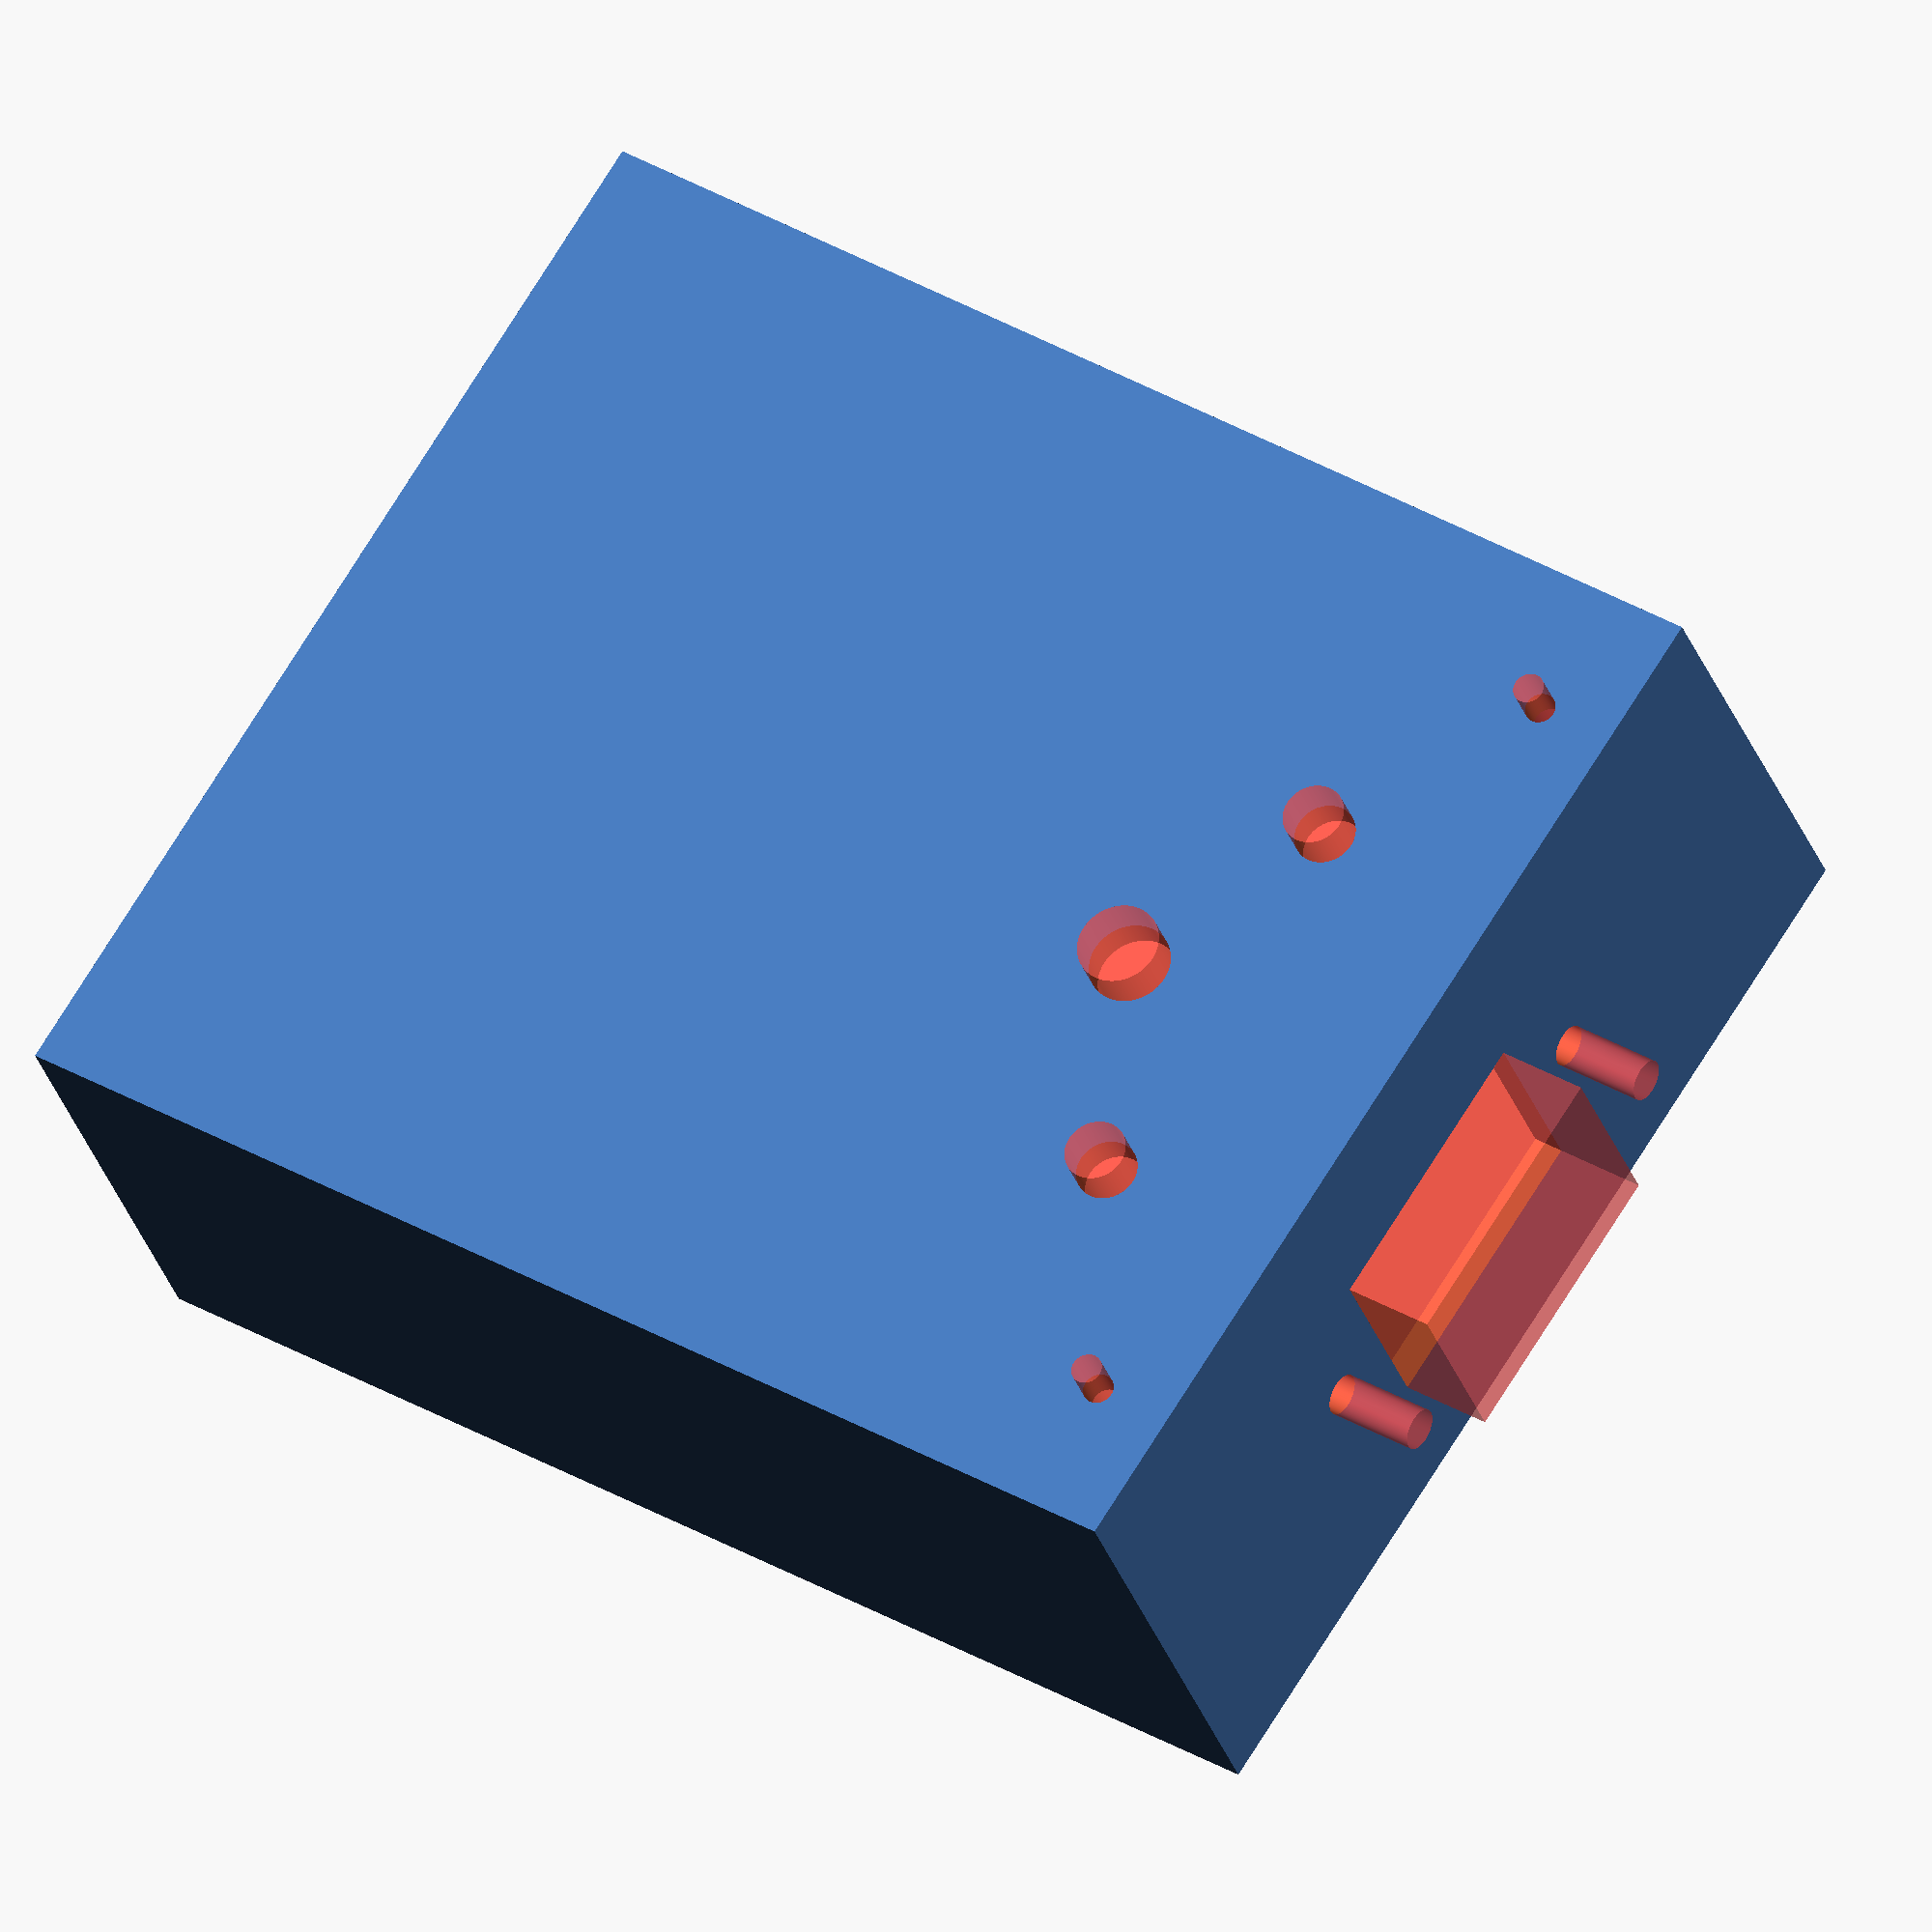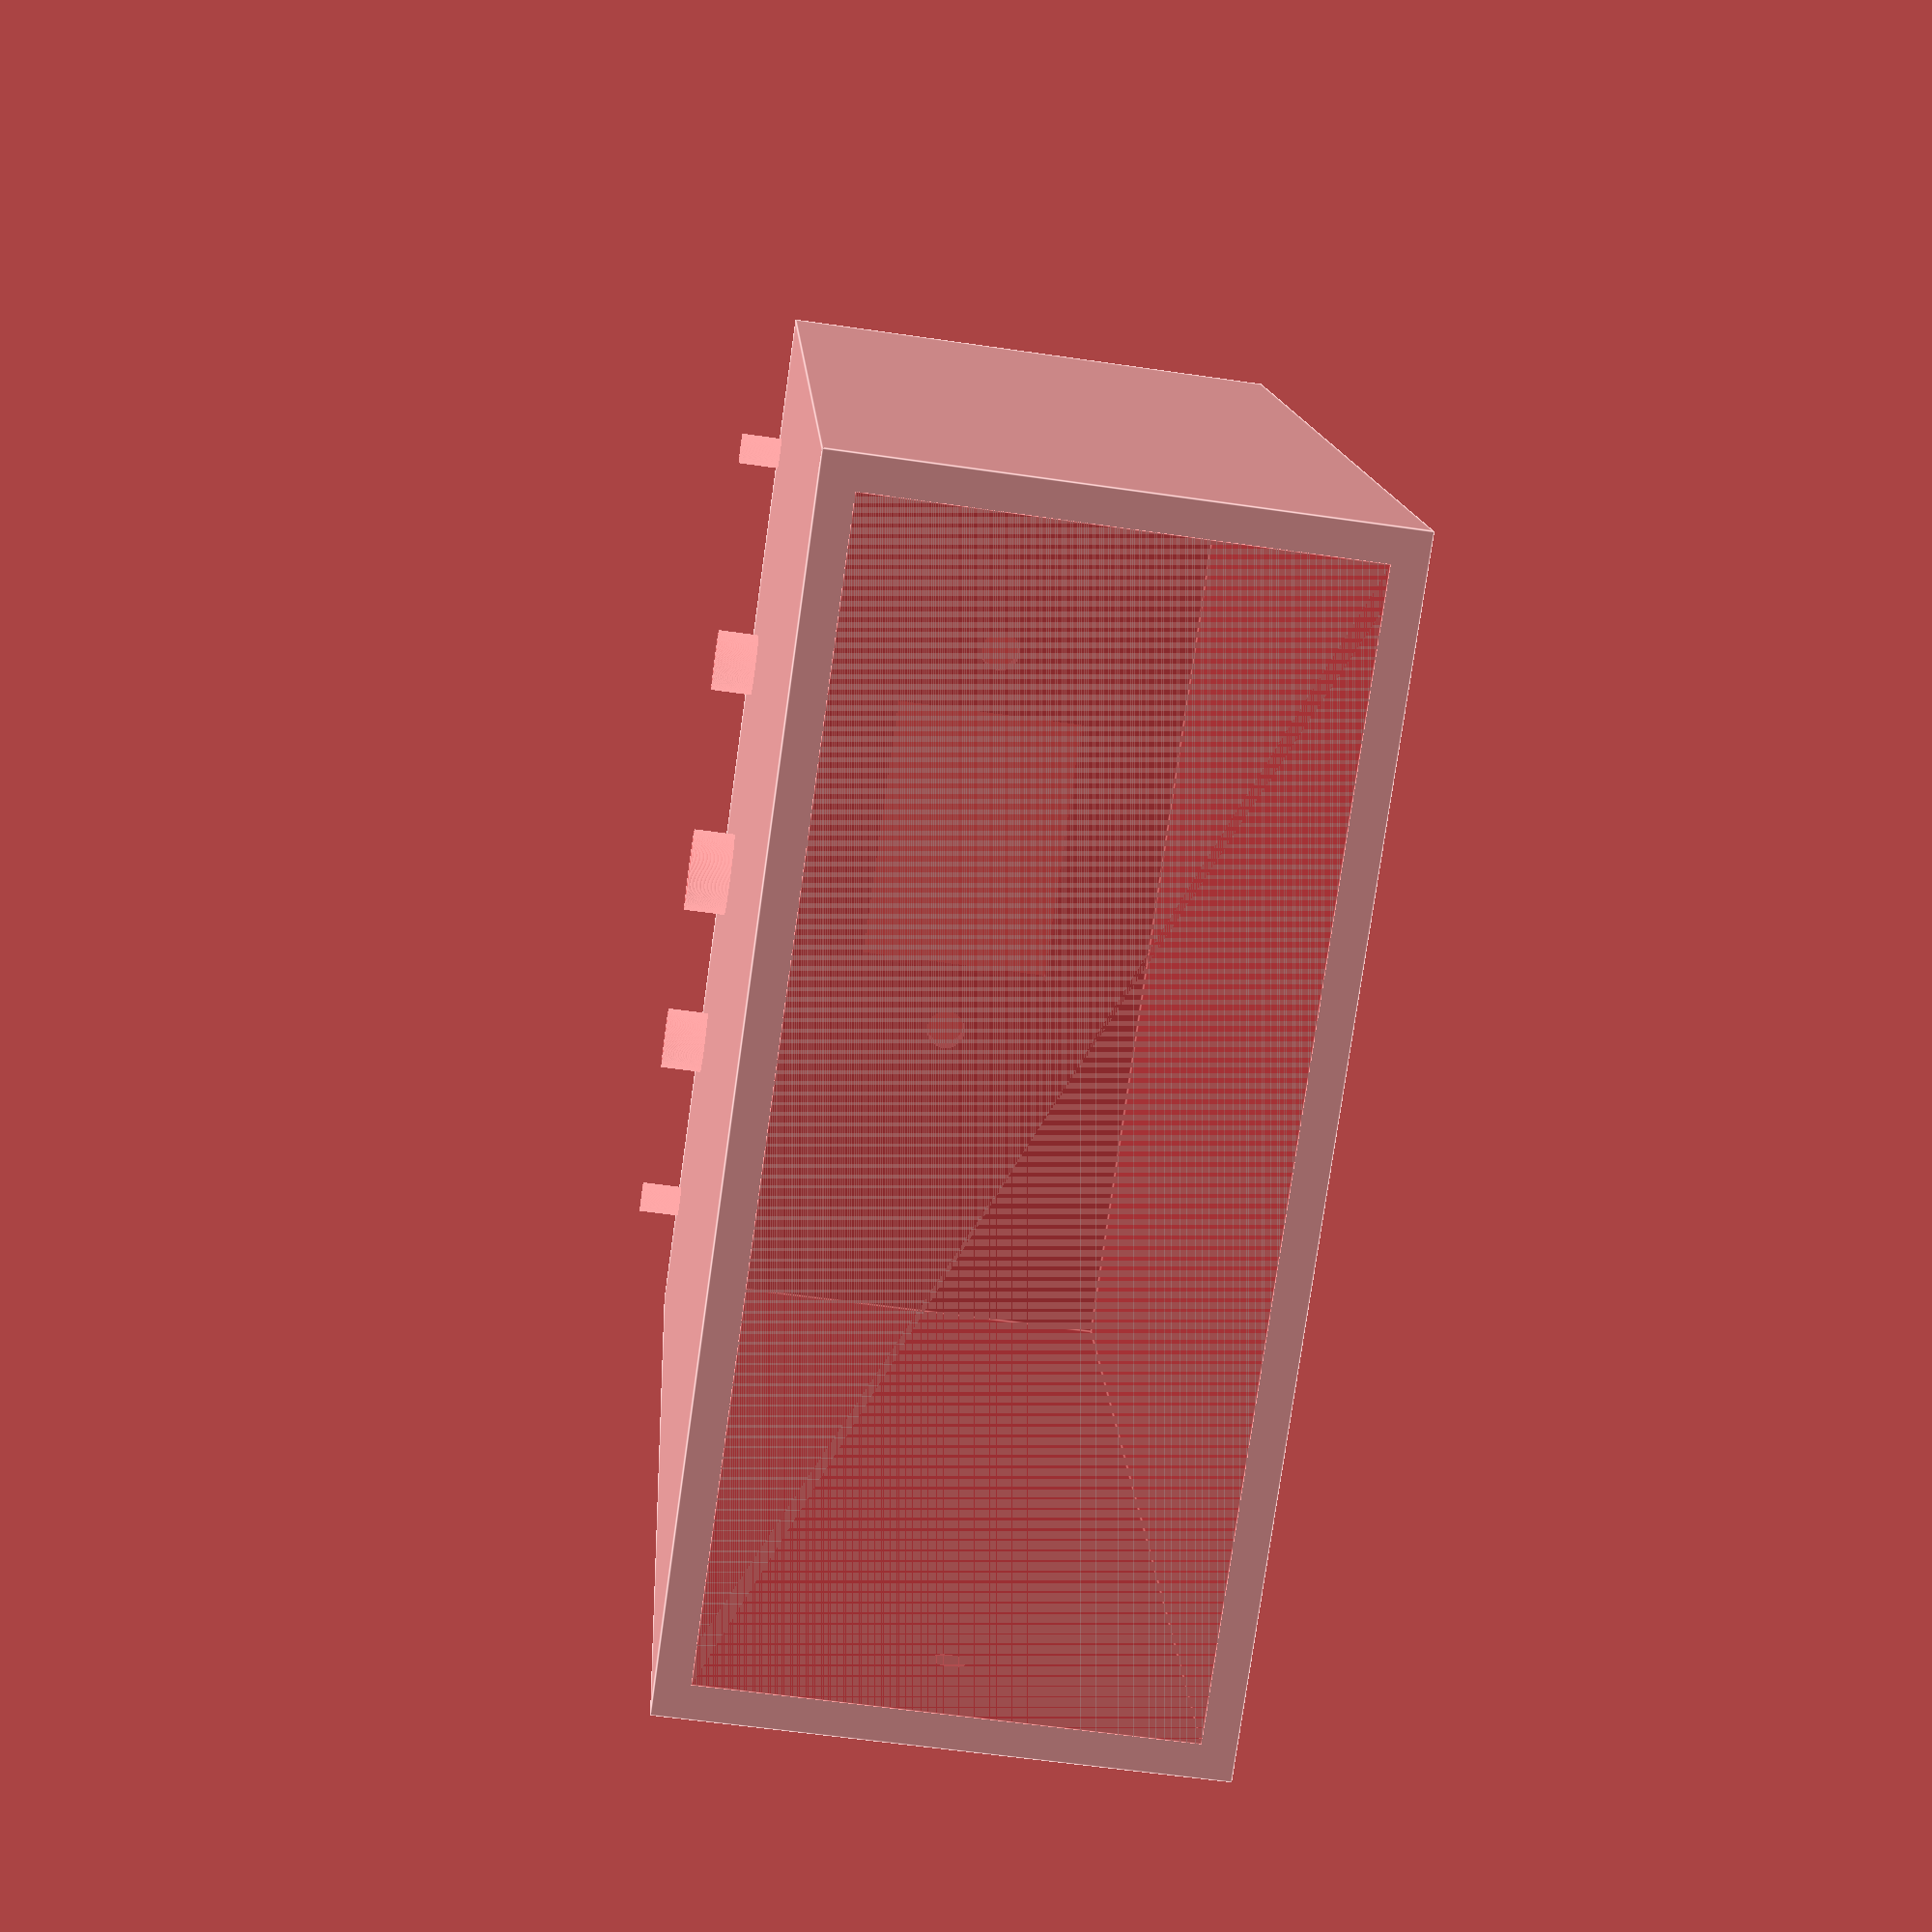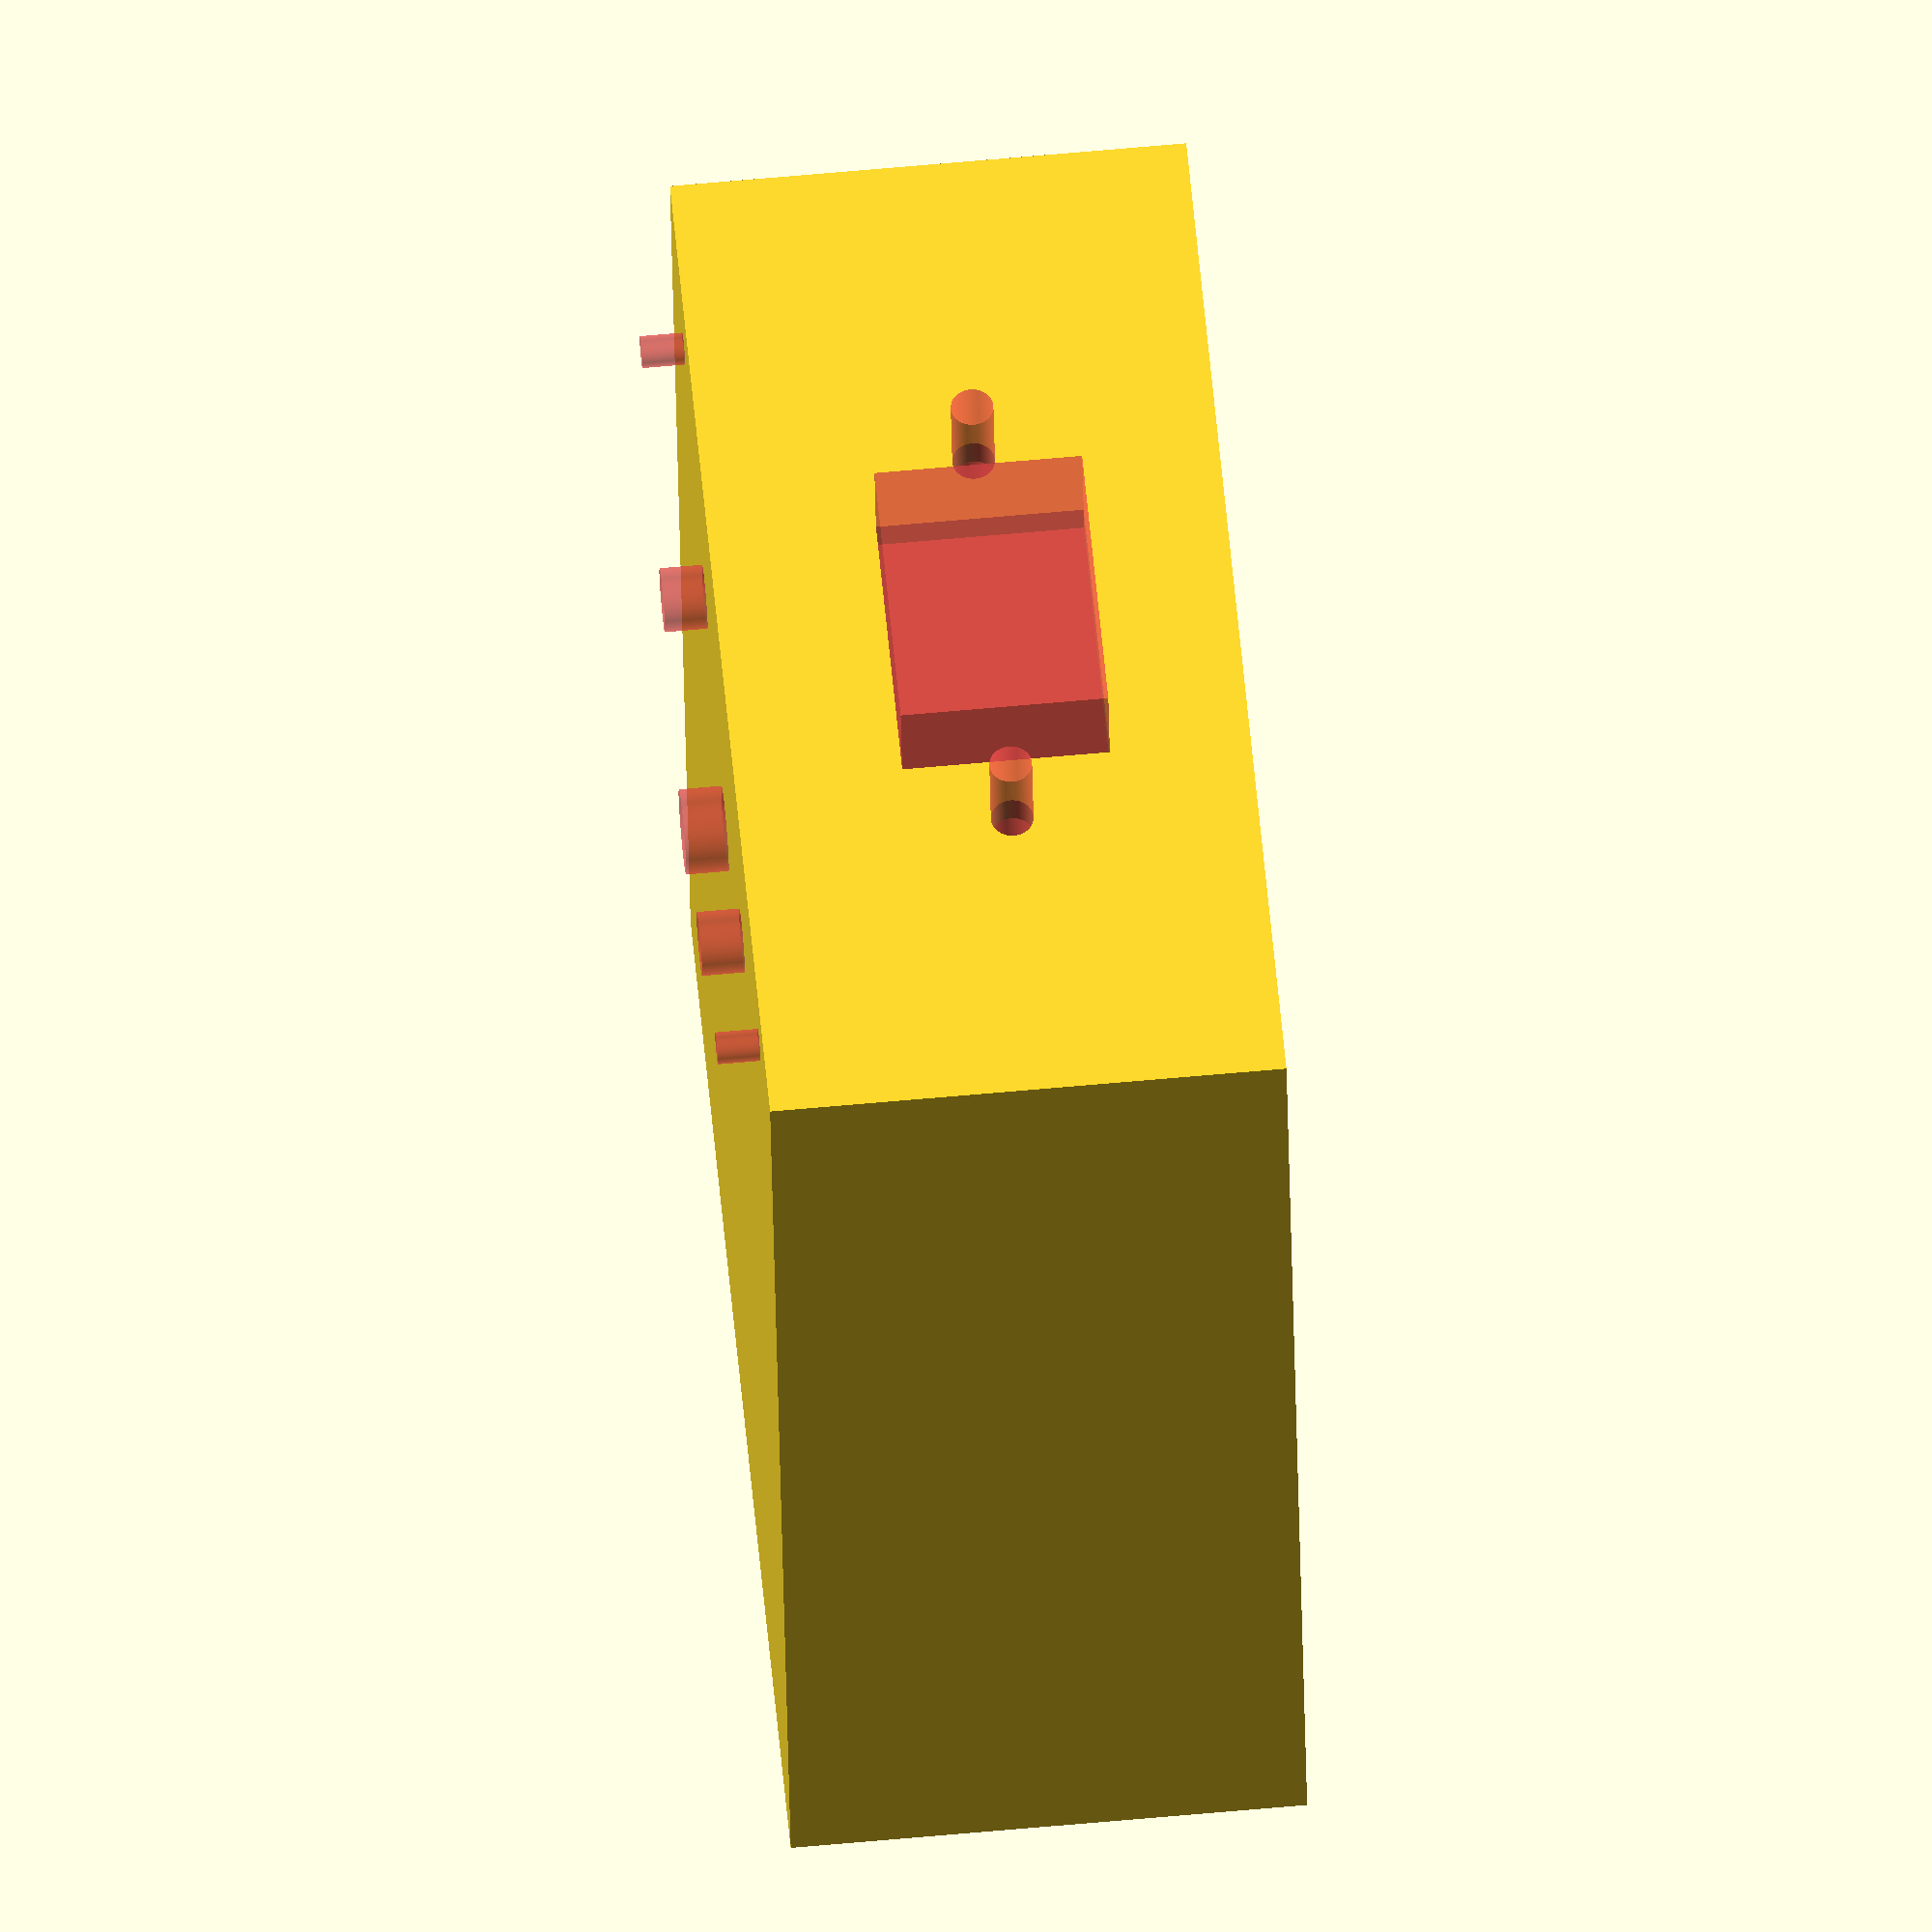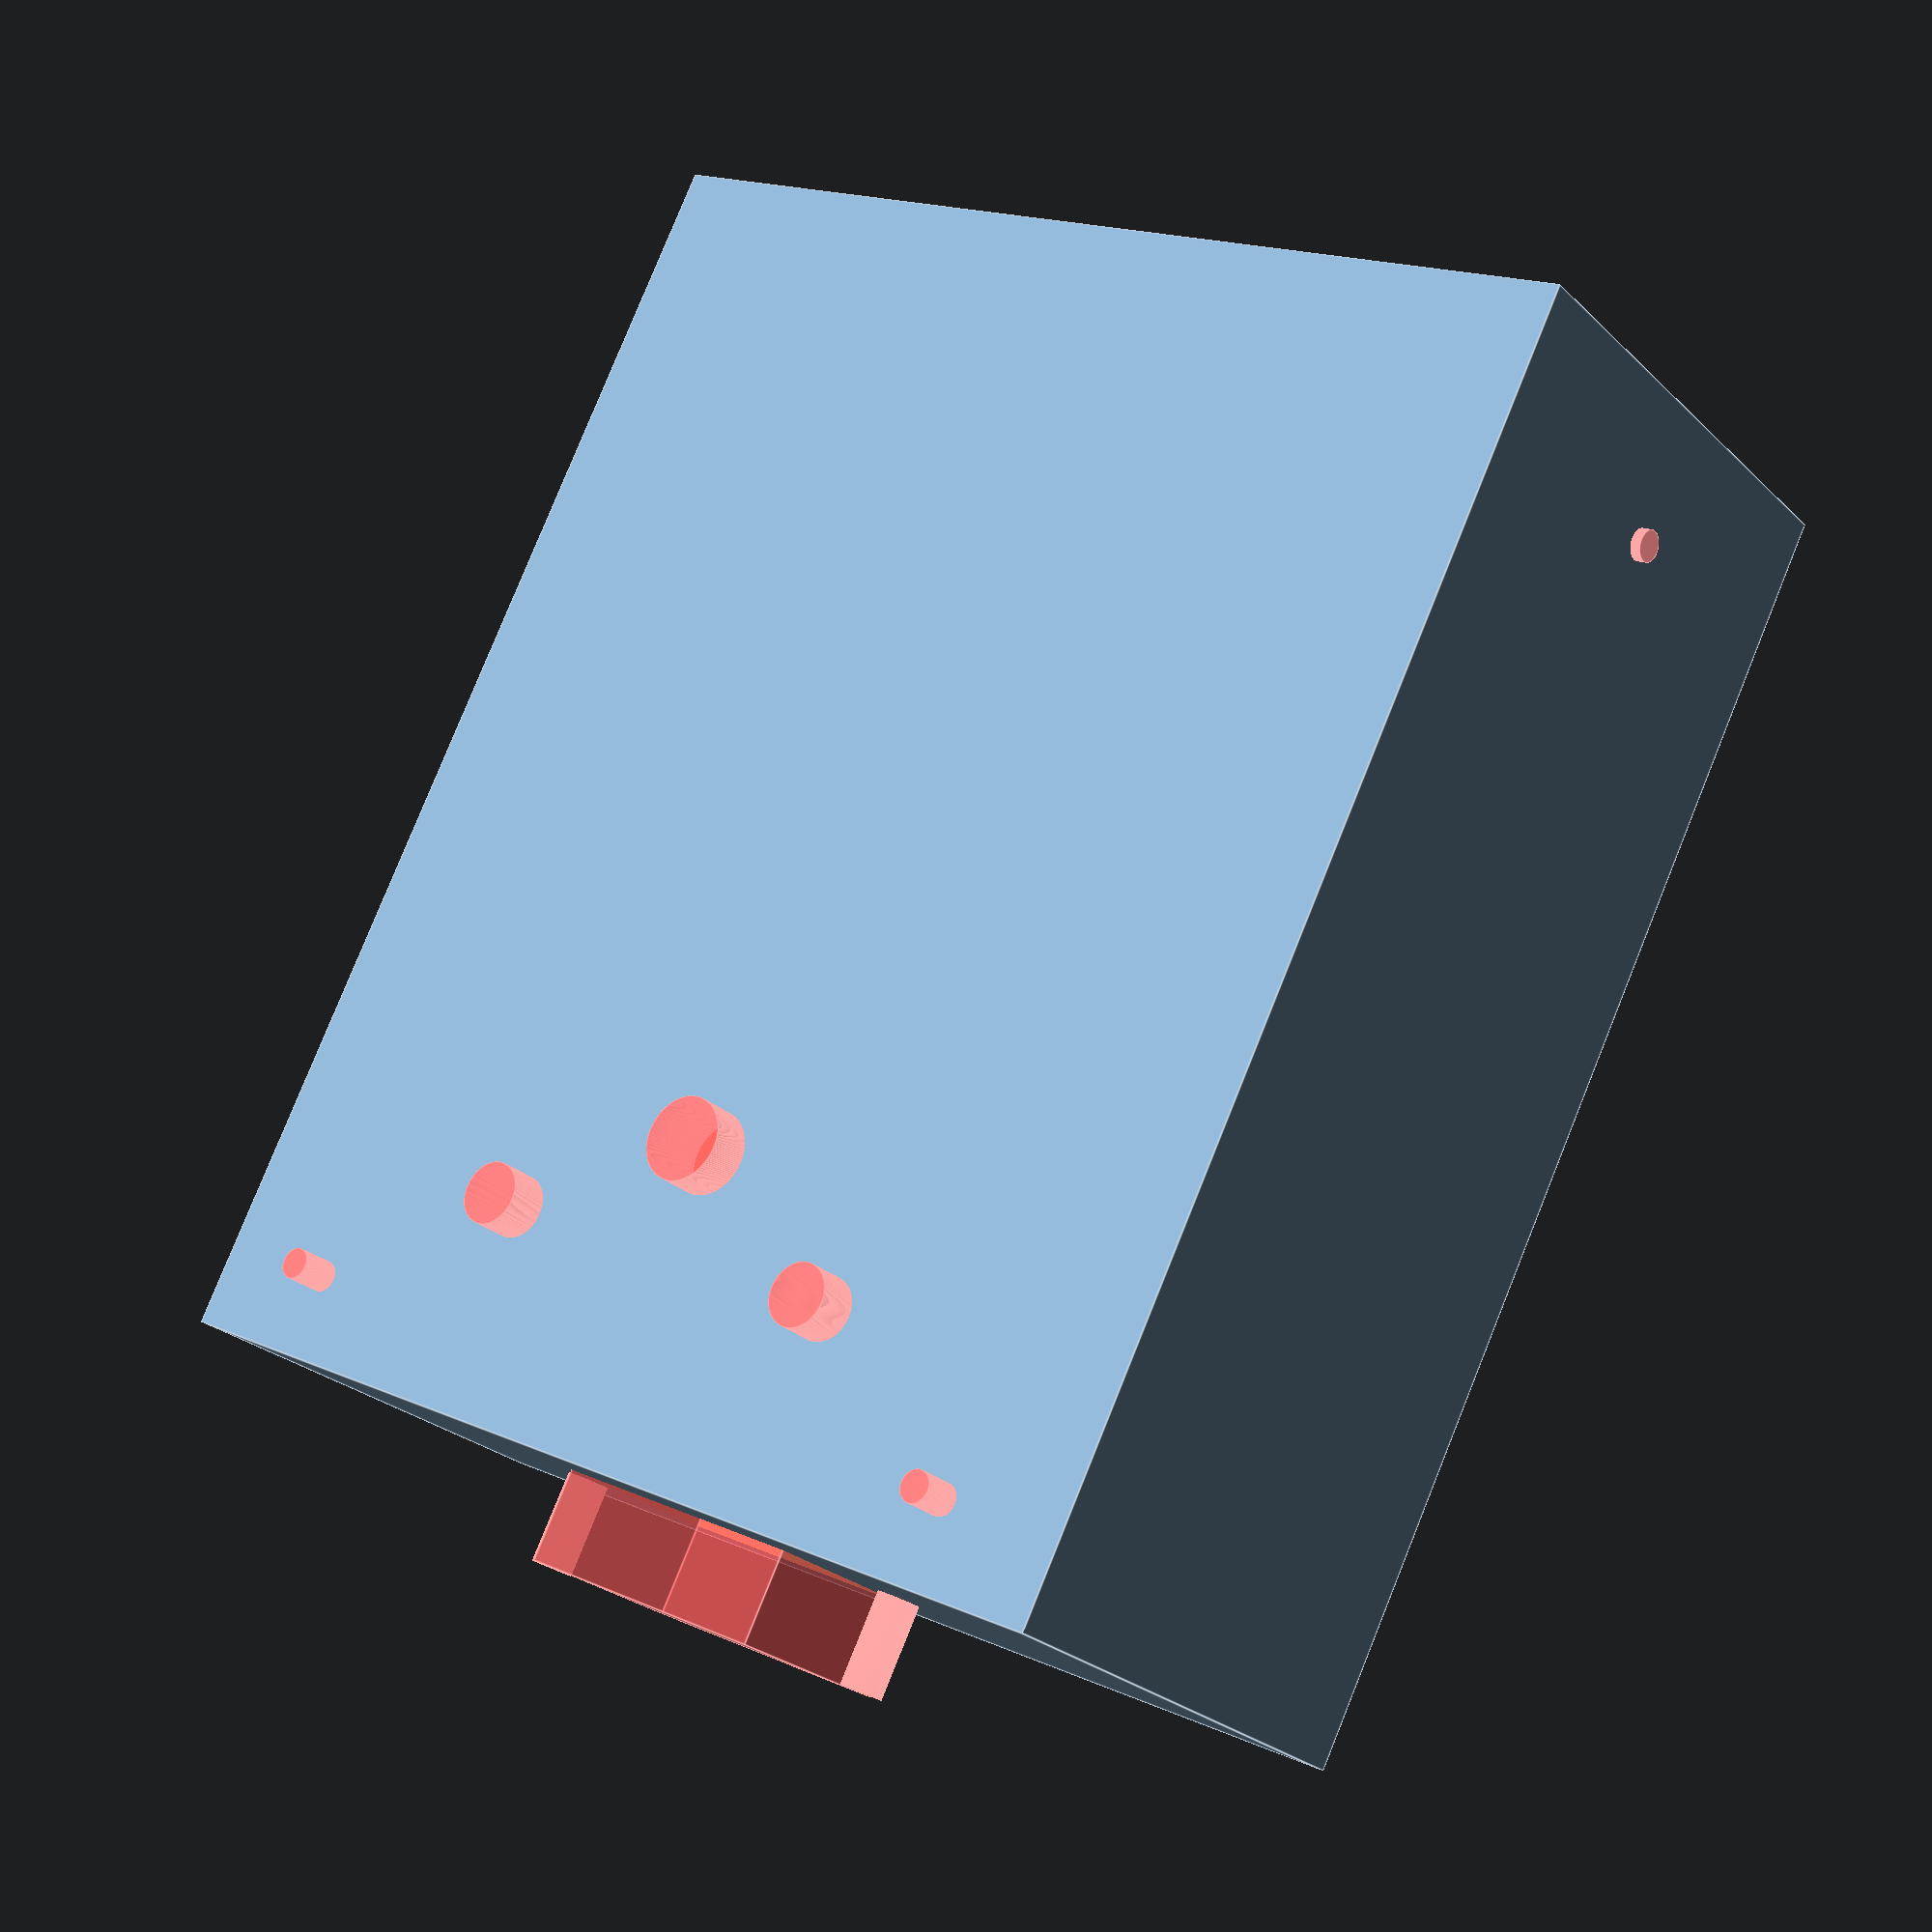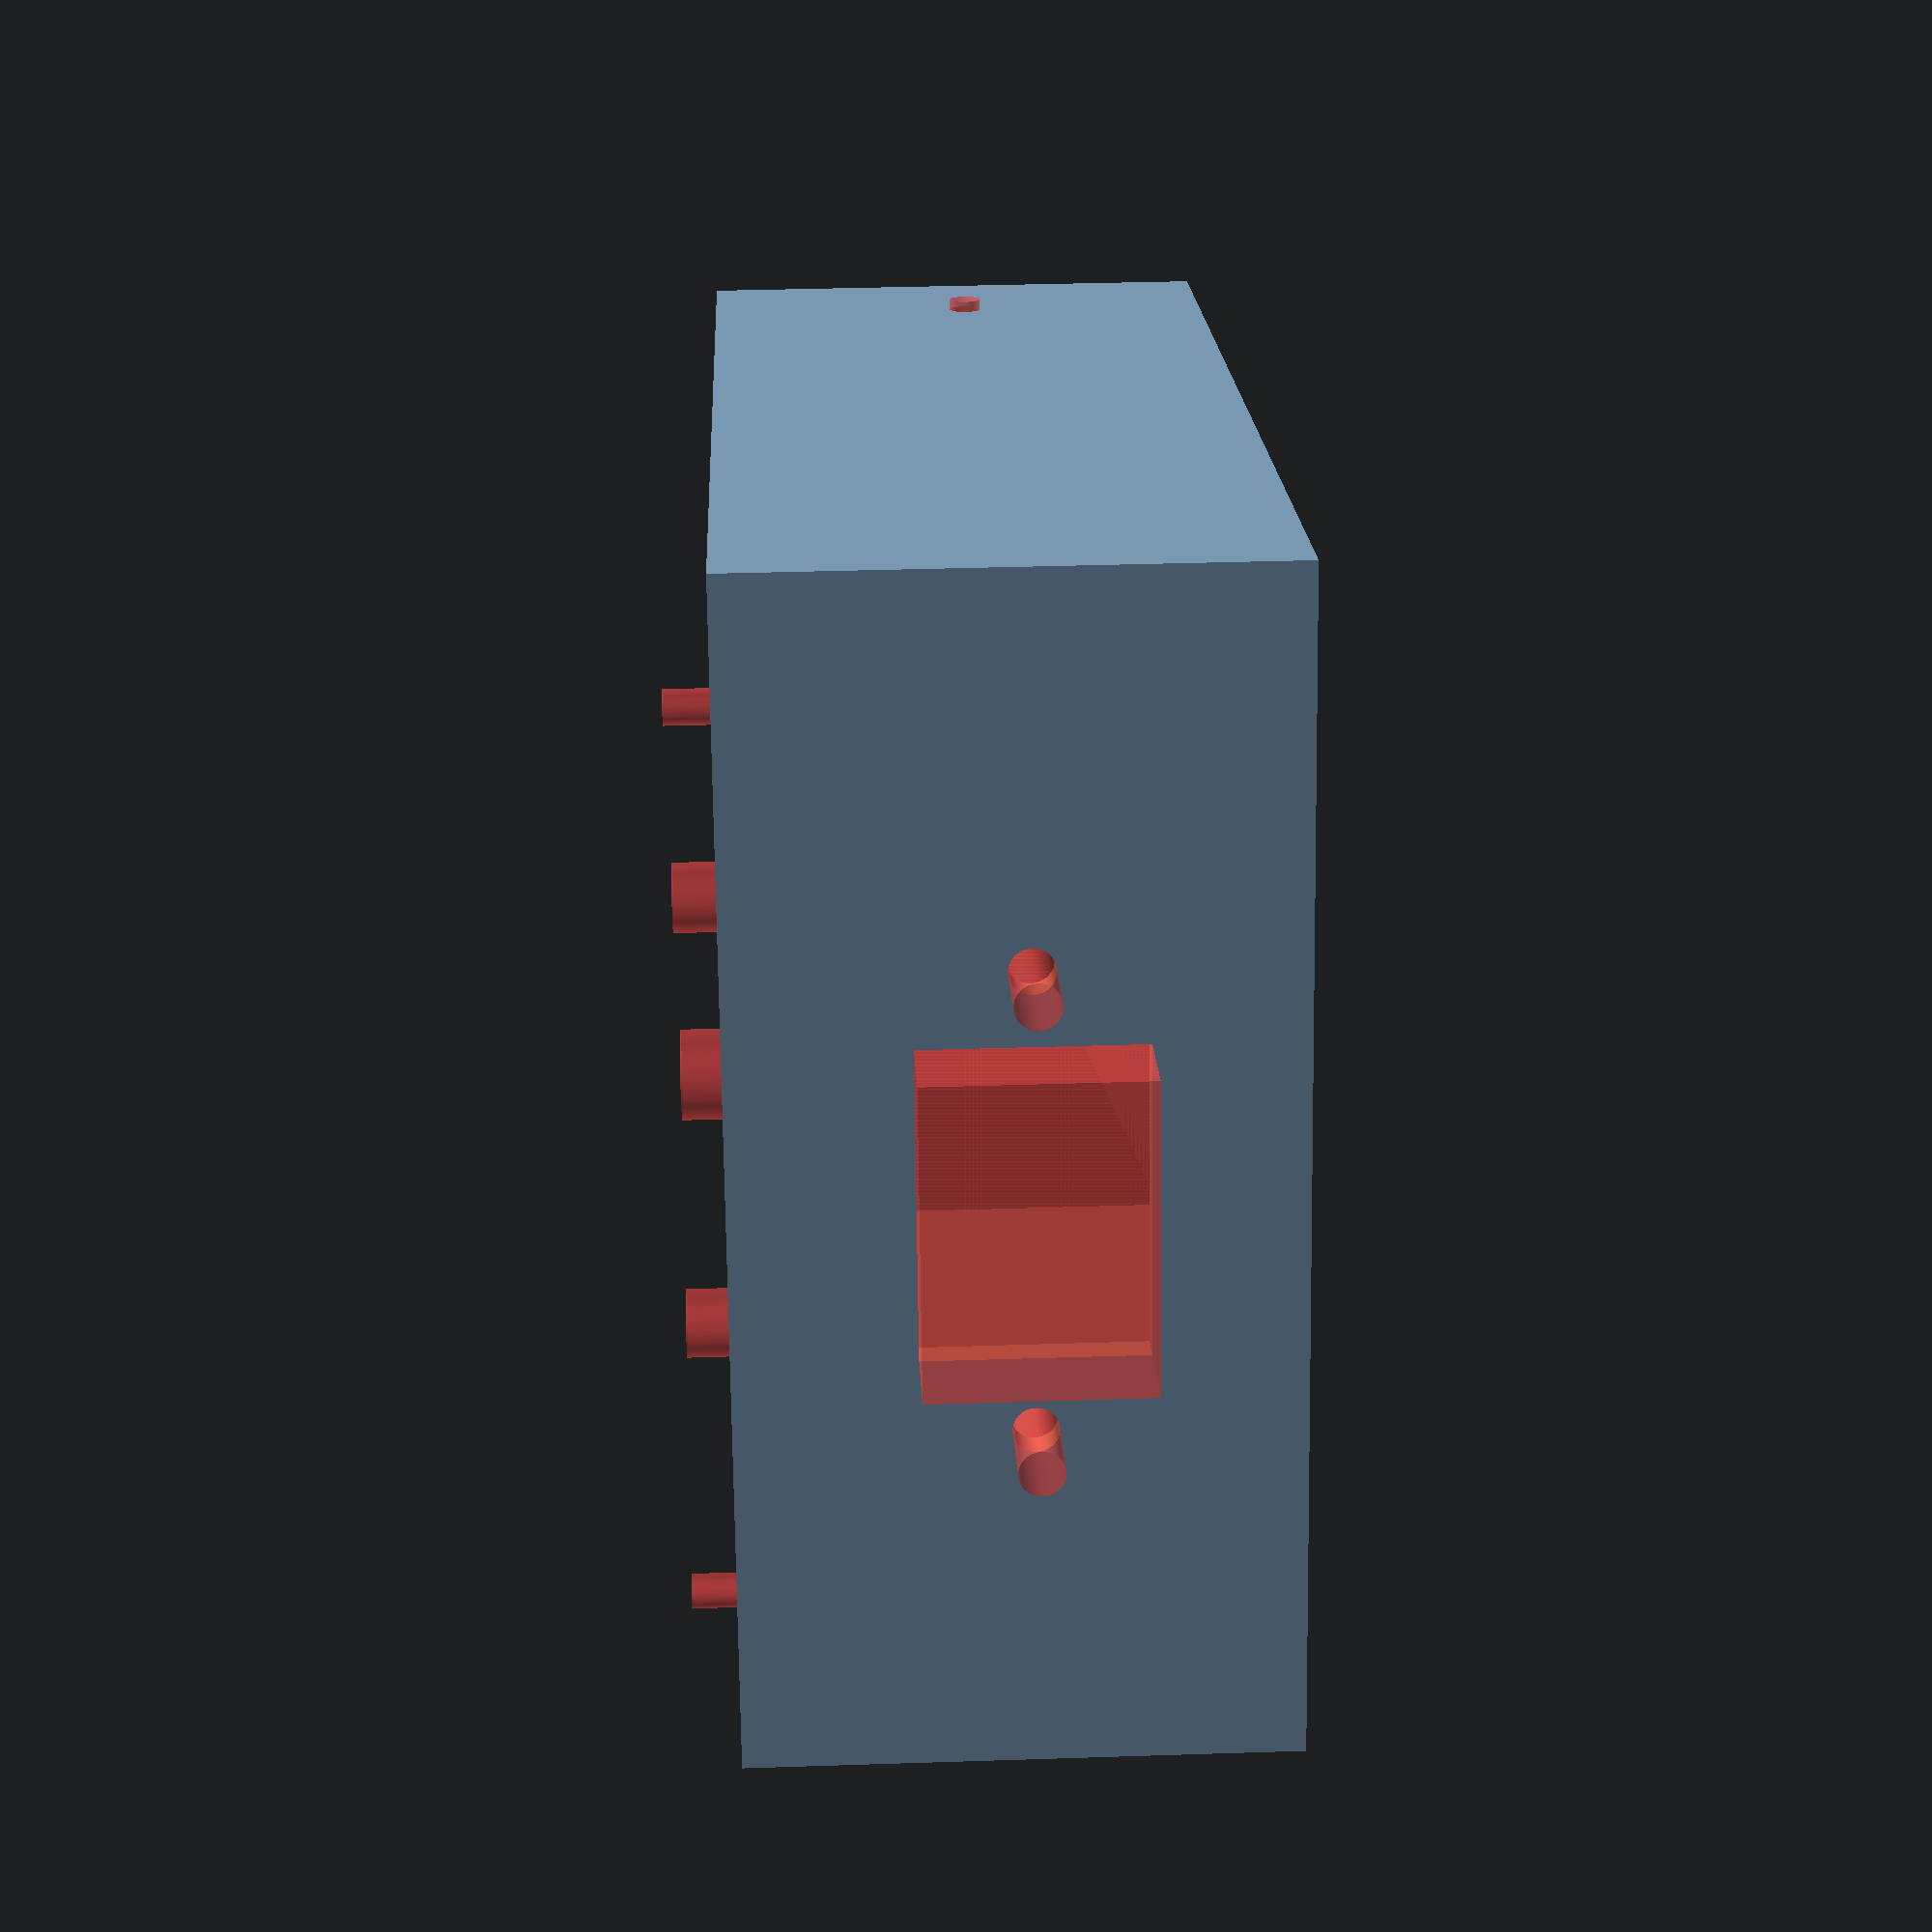
<openscad>
$fn=500;

$wallWidth = 3;
$innerWidth = 99;
$innerHeight = 42.5;
$length = 120;
$pWidth=27.5;

module powerPlug()
{
	$pHeight=19.5;
	$pLength=14;
	$pHoleOffset=6.5;
	$pHoleD=4;

	translate([$pHoleOffset+($pHoleD/2),0,0]) union()
	{
		translate([$pHoleOffset*-1,$pHeight/2,0]) cylinder(d=$pHoleD,h=$pLength);
		translate([$pHoleOffset + $pWidth,$pHeight/2,0]) cylinder(d=$pHoleD,h=$pLength);
		cube([$pWidth,$pHeight,$pLength]);
	}
}

difference()
{
	cube([$innerWidth+($wallWidth*2), $length+$wallWidth, $innerHeight+($wallWidth*2)]);
	#translate([$wallWidth,$wallWidth,$wallWidth]) cube([$innerWidth, $length, $innerHeight]);
	//#translate([9.5+$wallWidth,$length-10,-1]) cylinder(d=3,h=10);
	//#translate([$innerWidth + $wallWidth - 9.5,$length-10,-1]) cylinder(d=3, h=10);

	#translate([$innerWidth - $wallWidth,$length-10,$wallWidth+20.5]) rotate([0,90,0]) cylinder(d=3,h=10);
	#translate([($innerWidth/2)-($pWidth/2)-7,5,($innerHeight/2)-$wallWidth-5]) rotate([90,0,0]) powerPlug();
	// Top Holes
	#translate([($innerWidth/2)+$wallWidth+19.5,20,$innerHeight]) cylinder(d=6,h=10);
	#translate([($innerWidth/2)+$wallWidth-19.5,20,$innerHeight]) cylinder(d=6,h=10);
	#translate([($innerWidth/2)+$wallWidth,30,$innerHeight]) cylinder(d=8, h=10);

	#translate([$wallWidth+10,$wallWidth+5,$innerHeight]) cylinder(d=3,h=10);
	#translate([$innerWidth+$wallWidth-10,$wallWidth+5,$innerHeight]) cylinder(d=3,h=10);
	//#translate([$innerWidth+$wallWidth-10,$length+$wallWidth - 30,$innerHeight]) cylinder(d=2.5,h=10);
	//#translate([$wallWidth+10,$length+$wallWidth - 30,$innerHeight]) cylinder(d=2.5,h=10);
}



</openscad>
<views>
elev=29.2 azim=303.0 roll=16.1 proj=o view=solid
elev=238.0 azim=340.0 roll=98.6 proj=p view=edges
elev=294.1 azim=170.0 roll=84.8 proj=o view=solid
elev=25.4 azim=26.9 roll=34.1 proj=p view=edges
elev=324.9 azim=253.2 roll=87.5 proj=p view=wireframe
</views>
